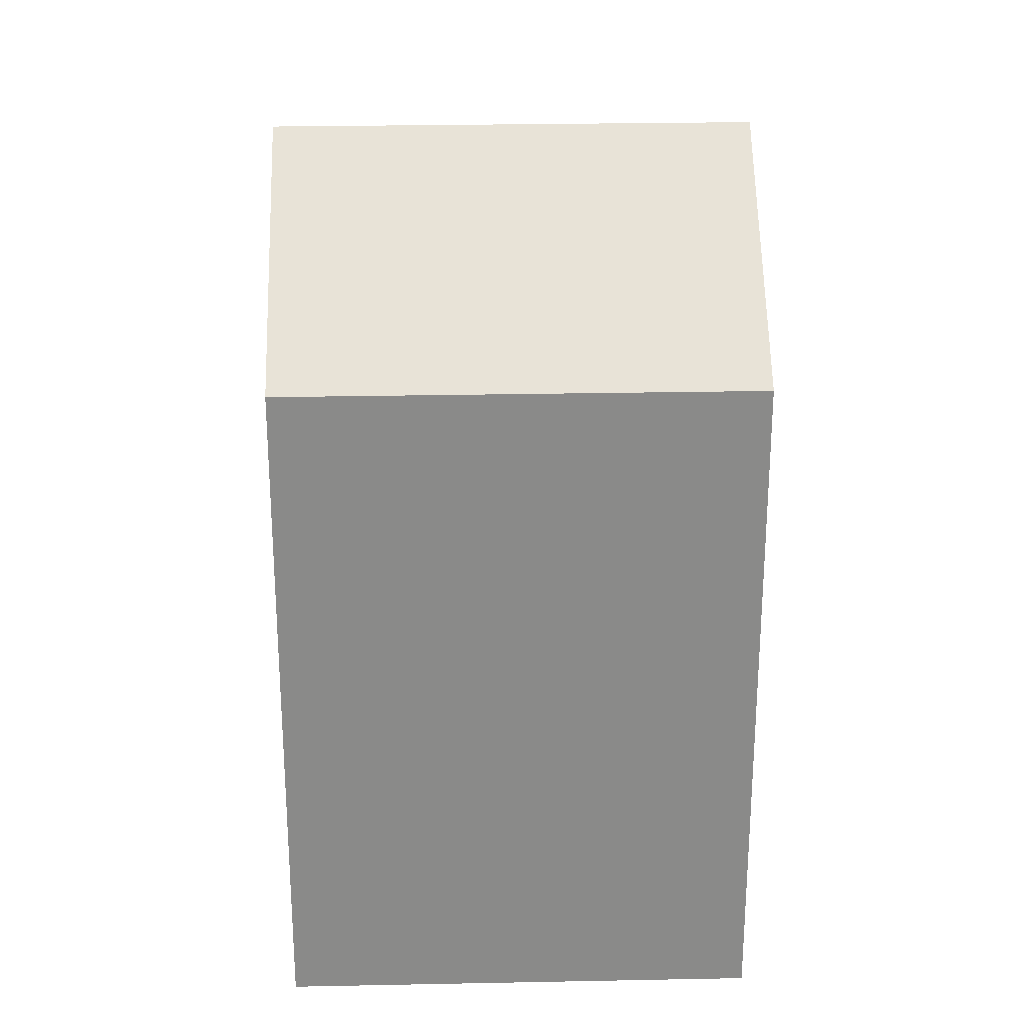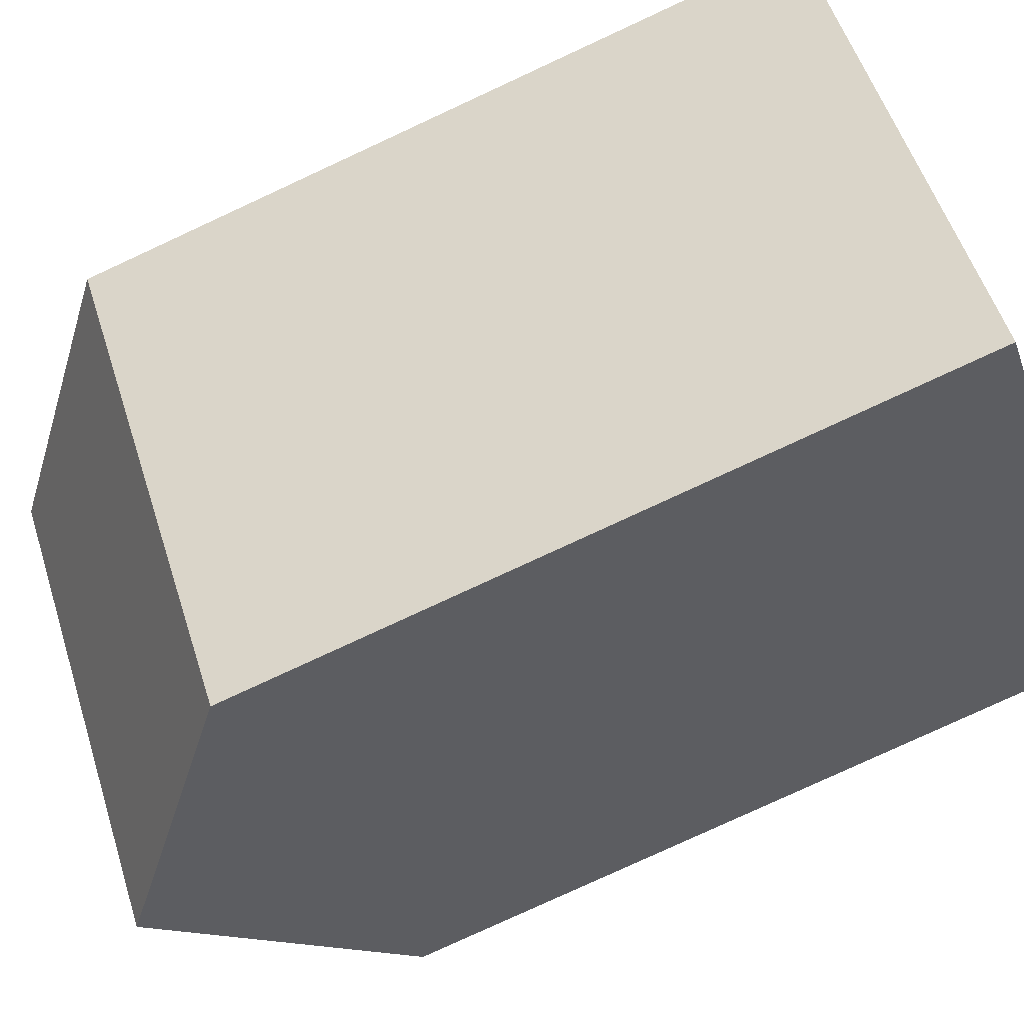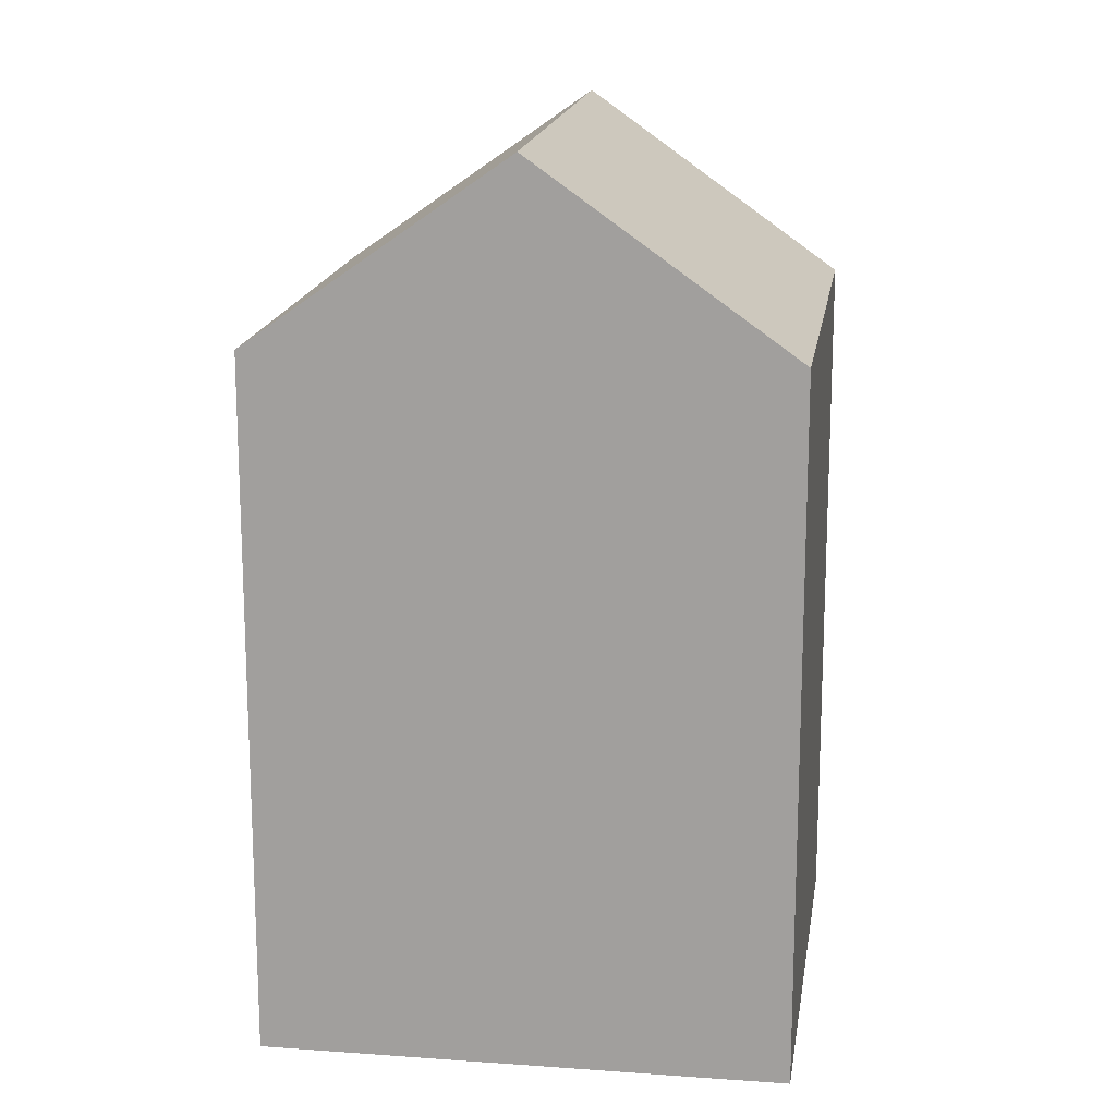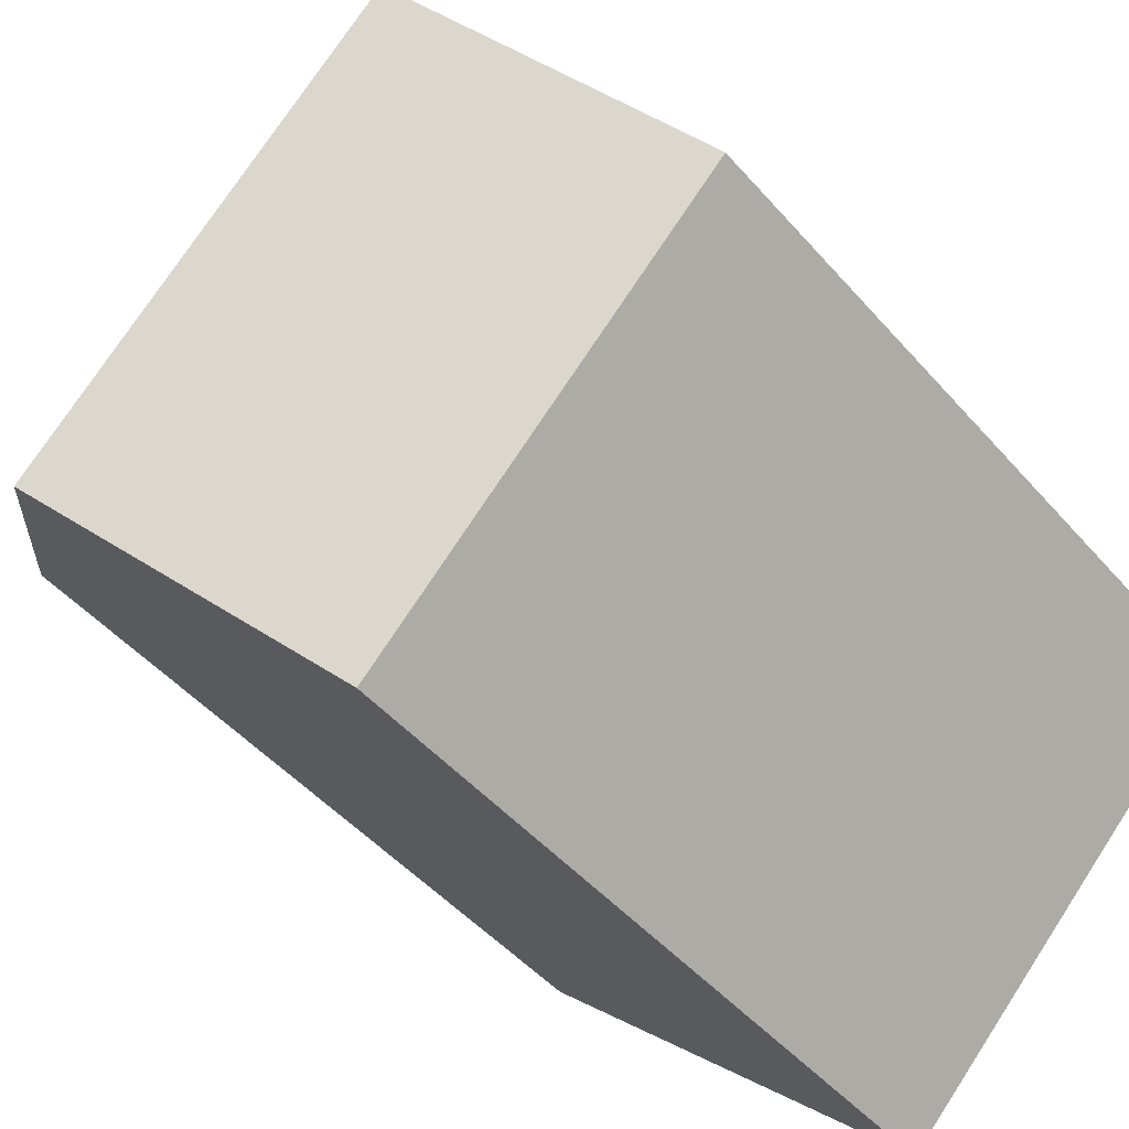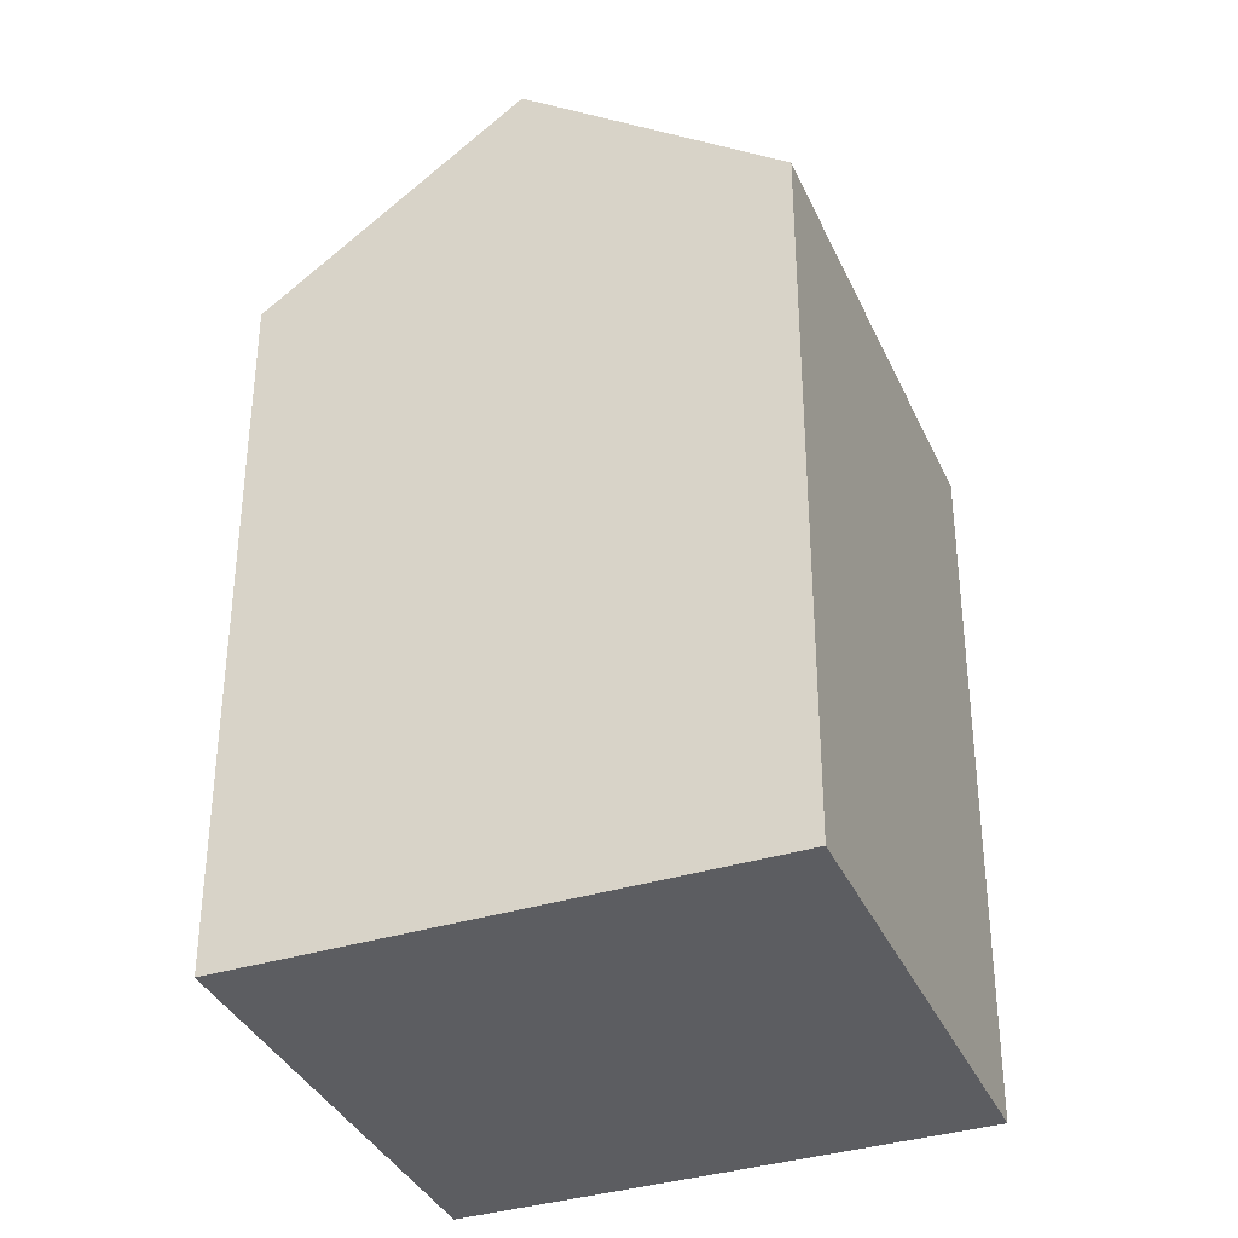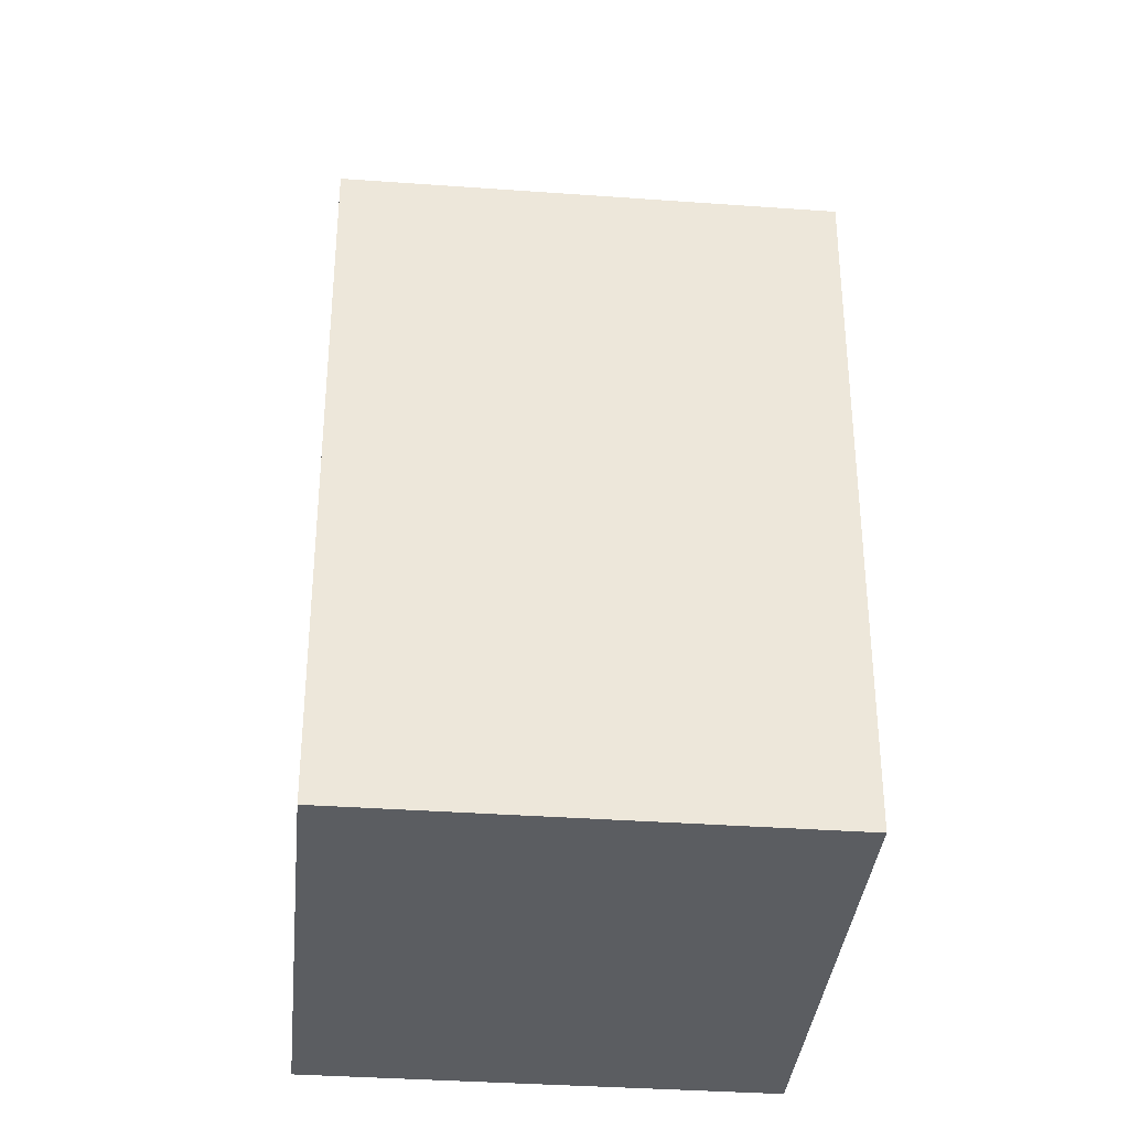
<metadata>
{"format":"obj","ext":"obj","renderer":"f3d","projection":"perspective","resolution":1024,"background":"white","views":[{"elev":26.8,"azim":44.1,"up":"+Y"},{"elev":-79.4,"azim":-65.2,"up":"+Z"},{"elev":16.7,"azim":144.3,"up":"+Y"},{"elev":-47.0,"azim":-141.6,"up":"+Z"},{"elev":-36.3,"azim":-22.1,"up":"+Y"},{"elev":-35.6,"azim":-139.6,"up":"+Y"}]}
</metadata>
<code>
v  3.953 -2.351e-16 3.839
v  15.05 -1.904e-17 0.3109
v  7.906 -4.701e-16 7.678
v  0 0 0
v  11.1 2.16e-16 -3.528
v  7.148 4.511e-16 -7.367
v  11.1 18.69 -3.529
v  0.0003148 14.79 -0.000469
v  3.954 18.69 3.838
v  7.148 14.79 -7.368
v  15.05 14.79 0.3105
v  7.907 14.79 7.678
g defaultobject
f 1 2 3
f 2 1 4
f 2 4 5
f 5 4 6
f 7 8 9
f 8 7 10
f 11 9 12
f 9 11 7
f 12 1 3
f 1 12 4
f 4 12 8
f 8 12 9
f 10 5 6
f 5 10 2
f 2 10 11
f 11 10 7
f 8 6 4
f 6 8 10
f 2 12 3
f 12 2 11

</code>
